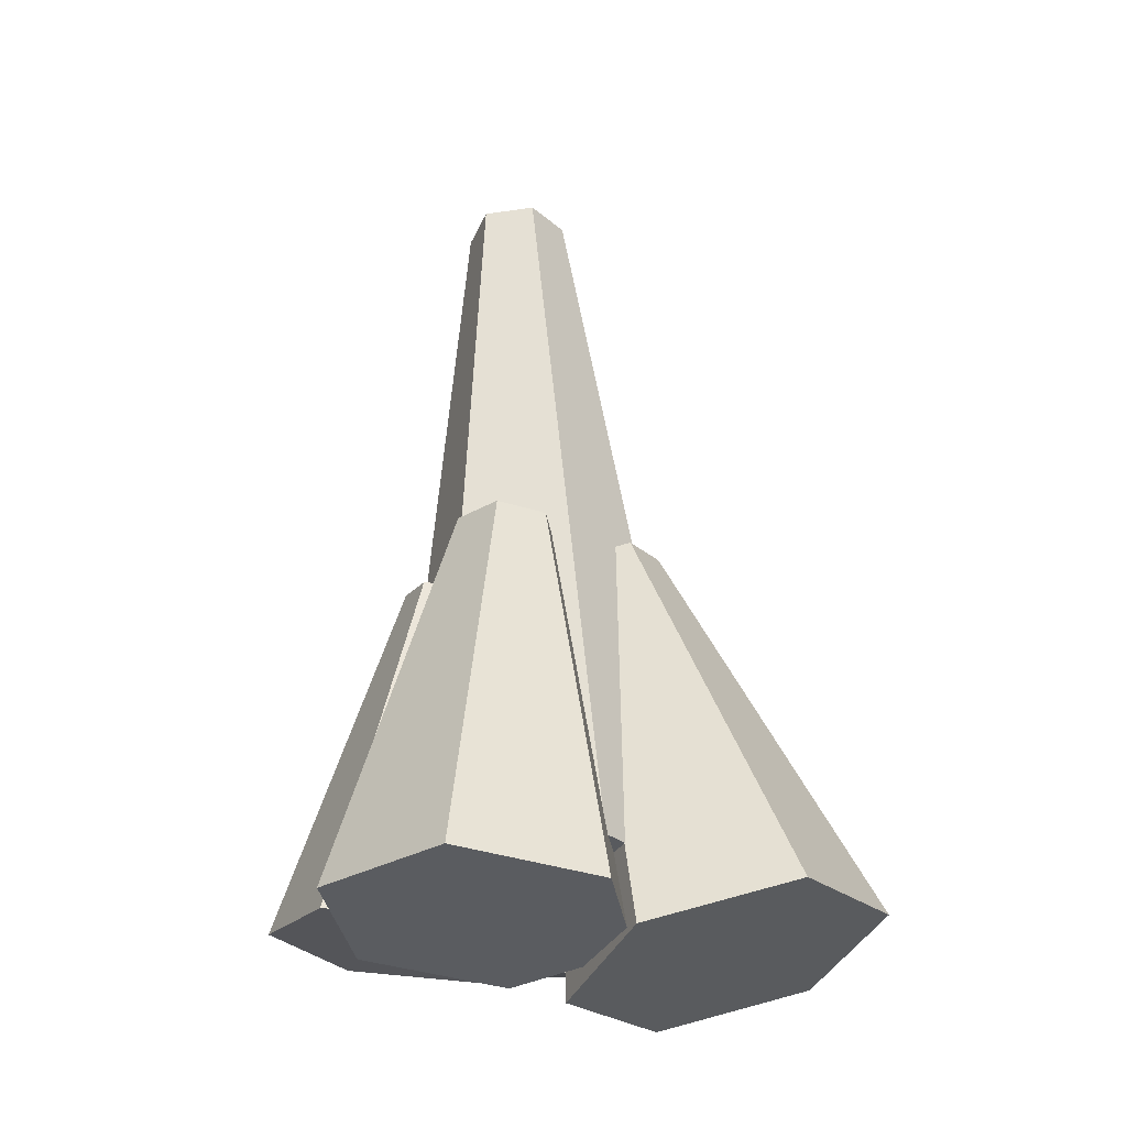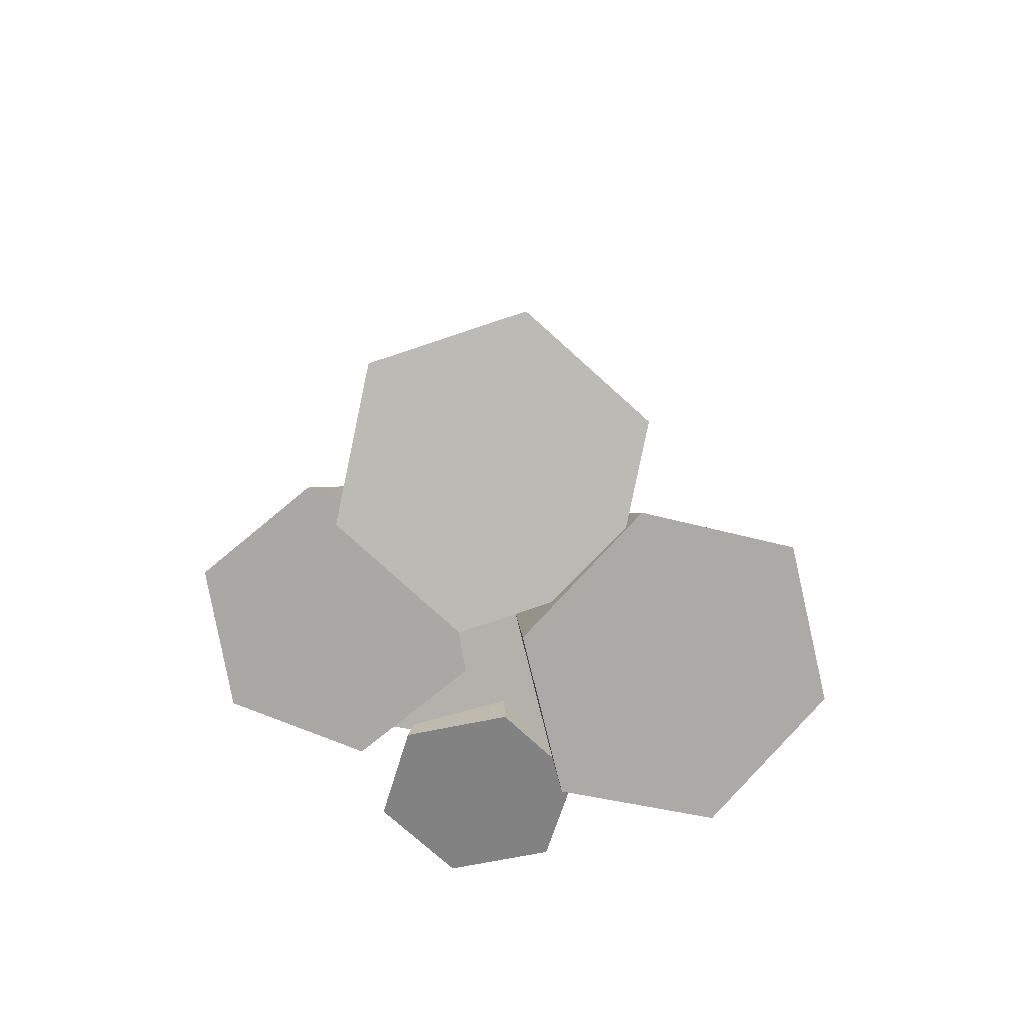
<metadata>
{"format":"obj","ext":"obj","renderer":"f3d","projection":"perspective","resolution":1024,"background":"white","views":[{"elev":-24.5,"azim":-111.0,"up":"+Y"},{"elev":-73.3,"azim":-132.3,"up":"+Y"}]}
</metadata>
<code>
o Cone.5
v 26.64 -4.216 -18.4
v 23.98 -4.916 -11.98
v 19.72 -4.498 -17.5
v 33.56 -3.934 -19.3
v 28.24 -5.333 -6.463
v 40.48 -3.652 -20.21
v 32.5 -5.75 -0.9444
v 38.56 3.679 -19.26
v 31.24 1.754 -1.59
v 36.64 11.01 -18.32
v 29.98 9.258 -2.236
v 34.72 18.34 -17.38
v 28.72 16.76 -2.882
v 32.8 25.67 -16.43
v 27.45 24.27 -3.528
v 30.88 33 -15.49
v 26.19 31.77 -4.173
v 28.96 40.33 -14.55
v 24.93 39.27 -4.819
v 27.04 47.66 -13.6
v 23.67 46.78 -5.465
v 25.12 54.99 -12.66
v 22.4 54.28 -6.111
v 22.76 54.9 -12.35
v 20.96 54.42 -7.987
v 20.41 54.8 -12.05
v 19.51 54.56 -9.863
v 18.06 54.71 -11.74
v 22.38 -3.799 -23.92
v 25.04 -3.1 -30.34
v 27.7 -2.401 -36.76
v 26.83 4.827 -34.45
v 25.96 12.05 -32.14
v 25.1 19.28 -29.83
v 24.23 26.51 -27.52
v 23.37 33.74 -25.22
v 22.5 40.96 -22.91
v 21.64 48.19 -20.6
v 20.77 55.42 -18.29
v 19.87 55.18 -16.11
v 18.96 54.94 -13.92
v 15.46 -4.081 -23.02
v 11.2 -3.664 -28.54
v 6.936 -3.247 -34.05
v 7.782 4.05 -31.97
v 8.629 11.35 -29.88
v 9.476 18.65 -27.8
v 10.32 25.94 -25.71
v 11.17 33.24 -23.62
v 12.02 40.54 -21.54
v 12.86 47.83 -19.45
v 13.71 55.13 -17.37
v 15.16 54.99 -15.49
v 16.61 54.85 -13.62
v 12.8 -4.781 -16.6
v 5.879 -5.063 -15.69
v -1.041 -5.345 -14.79
v 0.4641 2.126 -14.29
v 1.969 9.596 -13.8
v 3.474 17.07 -13.3
v 4.979 24.54 -12.8
v 6.484 32.01 -12.31
v 7.989 39.48 -11.81
v 9.494 46.95 -11.32
v 11 54.42 -10.82
v 13.35 54.51 -11.13
v 15.7 54.61 -11.43
v 17.06 -5.198 -11.08
v 14.4 -5.897 -4.657
v 11.74 -6.596 1.763
v 12.19 0.9774 0.8941
v 12.64 8.551 0.0249
v 13.09 16.12 -0.8443
v 13.54 23.7 -1.713
v 13.99 31.27 -2.583
v 14.44 38.85 -3.452
v 14.9 46.42 -4.321
v 15.35 53.99 -5.19
v 16.25 54.23 -7.373
v 17.15 54.47 -9.556
v 30.67 -3.58 14.64
v 30.94 -2.92 19.67
v 26.48 -4.02 17.49
v 34.85 -3.139 11.78
v 35.4 -1.819 21.85
v 39.03 -2.698 8.932
v 39.86 -0.719 24.03
v 37.01 2.476 8.999
v 37.76 4.292 22.85
v 34.98 7.651 9.067
v 35.67 9.304 21.67
v 32.95 12.83 9.134
v 33.57 14.31 20.5
v 30.92 18 9.202
v 31.48 19.33 19.32
v 28.9 23.17 9.269
v 29.38 24.34 18.14
v 26.87 28.35 9.337
v 27.29 29.35 16.96
v 24.84 33.52 9.404
v 25.19 34.36 15.78
v 22.82 38.7 9.471
v 23.09 39.37 14.6
v 21.39 38.55 10.44
v 21.58 39 13.86
v 19.97 38.4 11.41
v 20.06 38.62 13.12
v 18.55 38.25 12.38
v 26.21 -4.68 12.46
v 25.93 -5.34 7.425
v 25.66 -6 2.392
v 24.74 -0.5526 2.999
v 23.81 4.894 3.606
v 22.89 10.34 4.213
v 21.96 15.79 4.82
v 21.04 21.24 5.427
v 20.12 26.68 6.034
v 19.19 32.13 6.641
v 18.27 37.58 7.248
v 18.36 37.8 8.959
v 18.45 38.02 10.67
v 22.02 -5.121 15.31
v 17.56 -6.221 13.13
v 13.11 -7.321 10.95
v 13.22 -1.765 10.85
v 13.33 3.791 10.75
v 13.44 9.347 10.65
v 13.55 14.9 10.55
v 13.66 20.46 10.46
v 13.78 26.01 10.36
v 13.89 31.57 10.26
v 14 37.13 10.16
v 15.52 37.5 10.9
v 17.03 37.88 11.64
v 22.3 -4.461 20.34
v 18.11 -4.901 23.2
v 13.93 -5.342 26.05
v 13.97 0.0509 24.7
v 14.02 5.444 23.36
v 14.06 10.84 22.02
v 14.1 16.23 20.67
v 14.15 21.62 19.33
v 14.19 27.01 17.98
v 14.24 32.41 16.64
v 14.28 37.8 15.29
v 15.7 37.95 14.32
v 17.12 38.1 13.35
v 26.76 -3.36 22.52
v 27.03 -2.7 27.56
v 27.3 -2.041 32.59
v 26.24 3.08 30.7
v 25.19 8.2 28.82
v 24.13 13.32 26.94
v 23.07 18.44 25.05
v 22.01 23.56 23.17
v 20.95 28.68 21.28
v 19.89 33.8 19.4
v 18.83 38.92 17.51
v 18.73 38.7 15.8
v 18.64 38.47 14.09
v -7.473 -10.2 -12.39
v -14.34 -9.6 -8.433
v -14.23 -8.805 -16.34
v -0.7191 -11.59 -8.443
v -14.45 -10.39 -0.5273
v 6.035 -12.98 -4.495
v -14.56 -11.19 7.379
v 5.581 -4.304 -4.617
v -13.31 -2.661 6.276
v 5.126 4.372 -4.74
v -12.07 5.867 5.174
v 4.671 13.05 -4.863
v -10.83 14.39 4.072
v 4.217 21.72 -4.985
v -9.582 22.92 2.97
v 3.762 30.4 -5.108
v -8.337 31.45 1.867
v 3.307 39.07 -5.231
v -7.093 39.98 0.7652
v 2.852 47.75 -5.353
v -5.849 48.51 -0.337
v 2.398 56.43 -5.476
v -4.604 57.03 -1.439
v 0.1013 56.9 -6.818
v -4.567 57.3 -4.127
v -2.195 57.37 -8.161
v -4.529 57.58 -6.815
v -4.492 57.85 -9.503
v -7.363 -9.402 -20.3
v -0.4981 -9.999 -24.25
v 6.367 -10.6 -28.21
v 5.885 -2.117 -26.38
v 5.403 6.362 -24.54
v 4.921 14.84 -22.71
v 4.439 23.32 -20.88
v 3.957 31.8 -19.04
v 3.475 40.28 -17.21
v 2.992 48.76 -15.37
v 2.51 57.24 -13.54
v 0.1764 57.44 -12.19
v -2.158 57.64 -10.85
v -14.12 -8.01 -24.24
v -14.01 -7.215 -32.15
v -13.9 -6.421 -40.06
v -12.71 1.714 -37.25
v -11.52 9.848 -34.43
v -10.33 17.98 -31.62
v -9.138 26.12 -28.81
v -7.948 34.25 -26
v -6.758 42.39 -23.19
v -5.569 50.52 -20.38
v -4.379 58.66 -17.57
v -4.417 58.39 -14.88
v -4.454 58.12 -12.19
v -20.98 -7.413 -20.29
v -27.74 -6.022 -24.24
v -34.49 -4.63 -28.18
v -31.6 3.357 -26.35
v -28.71 11.34 -24.52
v -25.82 19.33 -22.69
v -22.94 27.32 -20.86
v -20.05 35.3 -19.03
v -17.16 43.29 -17.19
v -14.27 51.28 -15.36
v -11.38 59.26 -13.53
v -9.085 58.79 -12.19
v -6.788 58.32 -10.85
v -21.09 -8.208 -12.38
v -27.96 -7.611 -8.424
v -34.82 -7.014 -4.466
v -31.91 1.169 -4.591
v -28.99 9.353 -4.716
v -26.07 17.54 -4.841
v -23.16 25.72 -4.966
v -20.24 33.9 -5.091
v -17.33 42.09 -5.216
v -14.41 50.27 -5.341
v -11.49 58.45 -5.466
v -9.16 58.25 -6.812
v -6.826 58.05 -8.158
v -7.229 -11.86 16.8
v -2.534 -11.8 23.68
v -10.6 -9.774 24.12
v -3.854 -13.95 9.469
v 5.537 -13.84 23.24
v -0.4793 -16.04 2.142
v 13.61 -15.87 22.8
v 0.7443 -7.02 2.478
v 13.67 -6.857 21.43
v 1.968 2.002 2.814
v 13.73 2.151 20.06
v 3.192 11.02 3.15
v 13.79 11.16 18.69
v 4.415 20.05 3.486
v 13.85 20.17 17.32
v 5.639 29.07 3.823
v 13.91 29.17 15.96
v 6.862 38.09 4.159
v 13.98 38.18 14.59
v 8.086 47.12 4.495
v 14.04 47.19 13.22
v 9.31 56.14 4.831
v 14.1 56.2 11.85
v 8.162 56.85 7.322
v 11.36 56.89 12
v 7.015 57.56 9.813
v 8.611 57.58 12.15
v 5.867 58.27 12.3
v -15.3 -9.834 17.24
v -19.99 -9.893 10.35
v -24.69 -9.952 3.47
v -21.47 -1.432 3.697
v -18.25 7.088 3.923
v -15.03 15.61 4.15
v -11.81 24.13 4.377
v -8.585 32.65 4.603
v -5.364 41.17 4.83
v -2.143 49.69 5.056
v 1.078 58.21 5.283
v 2.675 58.23 7.623
v 4.271 58.25 9.964
v -18.67 -7.744 24.57
v -26.74 -5.714 25.01
v -34.81 -3.683 25.45
v -30.76 4.32 23.87
v -26.7 12.32 22.28
v -22.65 20.33 20.69
v -18.59 28.33 19.1
v -14.53 36.33 17.52
v -10.48 44.33 15.93
v -6.42 52.34 14.34
v -2.364 60.34 12.76
v 0.3798 59.65 12.61
v 3.124 58.96 12.46
v -13.98 -7.685 31.45
v -17.35 -5.595 38.78
v -20.73 -3.506 46.11
v -17.83 4.483 42.81
v -14.94 12.47 39.52
v -12.05 20.46 36.23
v -9.151 28.45 32.94
v -6.257 36.44 29.65
v -3.363 44.42 26.36
v -0.469 52.41 23.07
v 2.425 60.4 19.78
v 3.573 59.69 17.29
v 4.72 58.98 14.8
v -5.908 -9.715 31.01
v -1.213 -9.656 37.89
v 3.482 -9.597 44.78
v 4.379 -1.106 41.6
v 5.276 7.385 38.41
v 6.173 15.88 35.23
v 7.069 24.37 32.05
v 7.966 32.86 28.87
v 8.863 41.35 25.69
v 9.76 49.84 22.51
v 10.66 58.33 19.33
v 9.06 58.31 16.99
v 7.464 58.29 14.65
v 6.941 -0.09423 -7.217
v 11.08 -0.6133 -0
v 2.807 0.4248 0
v 11.08 -0.6133 -14.43
v 19.34 -1.651 -0
v 15.21 -1.132 -21.65
v 27.61 -2.689 -0
v 16.21 15.12 -19.86
v 27.59 13.69 2e-06
v 17.21 31.37 -18.08
v 27.57 30.07 5e-06
v 18.21 47.62 -16.29
v 27.55 46.45 8e-06
v 19.21 63.88 -14.51
v 27.52 62.83 1e-05
v 20.21 80.13 -12.72
v 27.5 79.21 1.3e-05
v 21.22 96.38 -10.93
v 27.48 95.59 1.6e-05
v 22.22 112.6 -9.147
v 27.46 112 1.8e-05
v 23.22 128.9 -7.361
v 27.43 128.4 2.1e-05
v 21.81 129.1 -4.907
v 24.62 128.7 2.1e-05
v 20.41 129.2 -2.454
v 21.81 129.1 2.1e-05
v 19 129.4 2.1e-05
v -1.327 0.9439 -7.217
v -5.462 1.463 -14.43
v -9.596 1.982 -21.65
v -6.548 17.98 -19.86
v -3.501 33.97 -18.08
v -0.4535 49.97 -16.29
v 2.594 65.96 -14.51
v 5.641 81.96 -12.72
v 8.689 97.95 -10.93
v 11.74 113.9 -9.147
v 14.78 129.9 -7.361
v 16.19 129.8 -4.907
v 17.6 129.6 -2.454
v -5.462 1.463 0
v -13.73 2.501 0
v -22 3.539 1e-06
v -17.93 19.41 3e-06
v -13.86 35.27 6e-06
v -9.786 51.14 8e-06
v -5.716 67.01 1.1e-05
v -1.645 82.87 1.4e-05
v 2.426 98.74 1.6e-05
v 6.496 114.6 1.9e-05
v 10.57 130.5 2.1e-05
v 13.38 130.1 2.1e-05
v 16.19 129.8 2.1e-05
v -1.327 0.9439 7.217
v -5.462 1.463 14.43
v -9.596 1.982 21.65
v -6.548 17.98 19.86
v -3.501 33.97 18.08
v -0.4535 49.97 16.29
v 2.594 65.96 14.51
v 5.641 81.96 12.72
v 8.689 97.95 10.93
v 11.74 113.9 9.147
v 14.78 129.9 7.361
v 16.19 129.8 4.907
v 17.6 129.6 2.454
v 6.941 -0.09423 7.217
v 11.08 -0.6133 14.43
v 15.21 -1.132 21.65
v 16.21 15.12 19.86
v 17.21 31.37 18.08
v 18.21 47.62 16.29
v 19.21 63.88 14.51
v 20.21 80.13 12.72
v 21.22 96.38 10.93
v 22.22 112.6 9.147
v 23.22 128.9 7.361
v 21.81 129.1 4.907
v 20.41 129.2 2.454
f 1 2 3
f 1 5 2
f 6 5 4
f 8 7 6
f 8 11 9
f 12 11 10
f 12 15 13
f 16 15 14
f 16 19 17
f 18 21 19
f 22 21 20
f 24 23 22
f 24 27 25
f 26 28 27
f 29 1 3
f 29 4 1
f 31 4 30
f 32 6 31
f 33 8 32
f 34 10 33
f 34 14 12
f 36 14 35
f 36 18 16
f 38 18 37
f 38 22 20
f 40 22 39
f 41 24 40
f 41 28 26
f 42 29 3
f 43 29 42
f 44 30 43
f 45 31 44
f 45 33 32
f 47 33 46
f 48 34 47
f 48 36 35
f 50 36 49
f 51 37 50
f 52 38 51
f 53 39 52
f 53 41 40
f 54 28 41
f 55 42 3
f 56 42 55
f 57 43 56
f 58 44 57
f 59 45 58
f 60 46 59
f 61 47 60
f 61 49 48
f 63 49 62
f 64 50 63
f 65 51 64
f 65 53 52
f 66 54 53
f 67 28 54
f 68 55 3
f 69 55 68
f 70 56 69
f 71 57 70
f 72 58 71
f 72 60 59
f 74 60 73
f 75 61 74
f 76 62 75
f 77 63 76
f 77 65 64
f 79 65 78
f 79 67 66
f 80 28 67
f 2 68 3
f 5 68 2
f 7 69 5
f 7 71 70
f 11 71 9
f 13 72 11
f 13 74 73
f 17 74 15
f 19 75 17
f 21 76 19
f 23 77 21
f 23 79 78
f 27 79 25
f 27 28 80
f 81 82 83
f 81 85 82
f 84 87 85
f 88 87 86
f 90 89 88
f 92 91 90
f 94 93 92
f 96 95 94
f 96 99 97
f 100 99 98
f 102 101 100
f 102 105 103
f 106 105 104
f 106 108 107
f 109 81 83
f 110 81 109
f 111 84 110
f 112 86 111
f 112 90 88
f 113 92 90
f 115 92 114
f 115 96 94
f 117 96 116
f 118 98 117
f 119 100 118
f 120 102 119
f 121 104 120
f 121 108 106
f 122 109 83
f 122 110 109
f 123 111 110
f 124 112 111
f 126 112 125
f 127 113 126
f 128 114 127
f 129 115 128
f 130 116 129
f 131 117 130
f 132 118 131
f 132 120 119
f 134 120 133
f 134 108 121
f 135 122 83
f 135 123 122
f 137 123 136
f 137 125 124
f 139 125 138
f 140 126 139
f 140 128 127
f 142 128 141
f 142 130 129
f 144 130 143
f 145 131 144
f 145 133 132
f 147 133 146
f 147 108 134
f 148 135 83
f 148 136 135
f 150 136 149
f 151 137 150
f 152 138 151
f 152 140 139
f 153 141 140
f 155 141 154
f 156 142 155
f 157 143 156
f 158 144 157
f 158 146 145
f 159 147 146
f 160 108 147
f 82 148 83
f 85 148 82
f 87 149 85
f 89 150 87
f 91 151 89
f 93 152 91
f 95 153 93
f 95 155 154
f 99 155 97
f 101 156 99
f 101 158 157
f 103 159 158
f 107 159 105
f 107 108 160
f 161 162 163
f 164 162 161
f 166 165 164
f 168 167 166
f 170 169 168
f 172 171 170
f 174 173 172
f 176 175 174
f 178 177 176
f 180 179 178
f 182 181 180
f 182 185 183
f 184 187 185
f 186 188 187
f 189 161 163
f 190 161 189
f 190 166 164
f 192 166 191
f 193 168 192
f 194 170 193
f 195 172 194
f 196 174 195
f 197 176 196
f 197 180 178
f 199 180 198
f 200 182 199
f 201 184 200
f 201 188 186
f 202 189 163
f 203 189 202
f 203 191 190
f 204 192 191
f 206 192 205
f 207 193 206
f 208 194 207
f 209 195 208
f 209 197 196
f 211 197 210
f 212 198 211
f 213 199 212
f 214 200 213
f 214 188 201
f 215 202 163
f 216 202 215
f 216 204 203
f 217 205 204
f 219 205 218
f 219 207 206
f 220 208 207
f 222 208 221
f 223 209 222
f 224 210 223
f 224 212 211
f 226 212 225
f 227 213 226
f 227 188 214
f 228 215 163
f 228 216 215
f 229 217 216
f 231 217 230
f 231 219 218
f 233 219 232
f 234 220 233
f 235 221 234
f 236 222 235
f 237 223 236
f 238 224 237
f 238 226 225
f 240 226 239
f 240 188 227
f 162 228 163
f 165 228 162
f 167 229 165
f 169 230 167
f 171 231 169
f 171 233 232
f 175 233 173
f 177 234 175
f 179 235 177
f 181 236 179
f 181 238 237
f 185 238 183
f 187 239 185
f 187 188 240
f 241 242 243
f 244 242 241
f 244 247 245
f 248 247 246
f 250 249 248
f 252 251 250
f 254 253 252
f 256 255 254
f 256 259 257
f 258 261 259
f 262 261 260
f 262 265 263
f 266 265 264
f 266 268 267
f 269 241 243
f 270 241 269
f 271 244 270
f 272 246 271
f 273 248 272
f 274 250 273
f 275 252 274
f 276 254 275
f 277 256 276
f 278 258 277
f 278 262 260
f 279 264 262
f 281 264 280
f 281 268 266
f 282 269 243
f 282 270 269
f 284 270 283
f 285 271 284
f 286 272 285
f 287 273 286
f 288 274 287
f 288 276 275
f 289 277 276
f 291 277 290
f 291 279 278
f 292 280 279
f 294 280 293
f 294 268 281
f 295 282 243
f 296 282 295
f 297 283 296
f 297 285 284
f 299 285 298
f 299 287 286
f 300 288 287
f 302 288 301
f 303 289 302
f 304 290 303
f 305 291 304
f 305 293 292
f 307 293 306
f 307 268 294
f 308 295 243
f 309 295 308
f 310 296 309
f 310 298 297
f 312 298 311
f 312 300 299
f 314 300 313
f 315 301 314
f 316 302 315
f 317 303 316
f 317 305 304
f 318 306 305
f 320 306 319
f 320 268 307
f 242 308 243
f 245 308 242
f 247 309 245
f 247 311 310
f 249 312 311
f 253 312 251
f 253 314 313
f 257 314 255
f 257 316 315
f 261 316 259
f 263 317 261
f 263 319 318
f 265 320 319
f 267 268 320
f 321 322 323
f 324 322 321
f 326 325 324
f 328 327 326
f 330 329 328
f 332 331 330
f 334 333 332
f 334 337 335
f 338 337 336
f 340 339 338
f 342 341 340
f 342 345 343
f 346 345 344
f 346 348 347
f 349 321 323
f 350 321 349
f 351 324 350
f 352 326 351
f 353 328 352
f 354 330 353
f 355 332 354
f 356 334 355
f 356 338 336
f 358 338 357
f 358 342 340
f 359 344 342
f 361 344 360
f 361 348 346
f 362 349 323
f 363 349 362
f 364 350 363
f 365 351 364
f 366 352 365
f 367 353 366
f 368 354 367
f 369 355 368
f 370 356 369
f 370 358 357
f 372 358 371
f 373 359 372
f 373 361 360
f 374 348 361
f 375 362 323
f 375 363 362
f 376 364 363
f 378 364 377
f 379 365 378
f 380 366 379
f 381 367 380
f 382 368 381
f 382 370 369
f 384 370 383
f 384 372 371
f 386 372 385
f 387 373 386
f 387 348 374
f 388 375 323
f 389 375 388
f 389 377 376
f 391 377 390
f 392 378 391
f 393 379 392
f 394 380 393
f 395 381 394
f 396 382 395
f 396 384 383
f 398 384 397
f 399 385 398
f 399 387 386
f 400 348 387
f 322 388 323
f 322 389 388
f 325 390 389
f 327 391 390
f 331 391 329
f 333 392 331
f 335 393 333
f 337 394 335
f 339 395 337
f 339 397 396
f 341 398 397
f 345 398 343
f 345 400 399
f 347 348 400
f 1 4 5
f 6 7 5
f 8 9 7
f 8 10 11
f 12 13 11
f 12 14 15
f 16 17 15
f 16 18 19
f 18 20 21
f 22 23 21
f 24 25 23
f 24 26 27
f 29 30 4
f 31 6 4
f 32 8 6
f 33 10 8
f 34 12 10
f 34 35 14
f 36 16 14
f 36 37 18
f 38 20 18
f 38 39 22
f 40 24 22
f 41 26 24
f 43 30 29
f 44 31 30
f 45 32 31
f 45 46 33
f 47 34 33
f 48 35 34
f 48 49 36
f 50 37 36
f 51 38 37
f 52 39 38
f 53 40 39
f 53 54 41
f 56 43 42
f 57 44 43
f 58 45 44
f 59 46 45
f 60 47 46
f 61 48 47
f 61 62 49
f 63 50 49
f 64 51 50
f 65 52 51
f 65 66 53
f 66 67 54
f 69 56 55
f 70 57 56
f 71 58 57
f 72 59 58
f 72 73 60
f 74 61 60
f 75 62 61
f 76 63 62
f 77 64 63
f 77 78 65
f 79 66 65
f 79 80 67
f 5 69 68
f 7 70 69
f 7 9 71
f 11 72 71
f 13 73 72
f 13 15 74
f 17 75 74
f 19 76 75
f 21 77 76
f 23 78 77
f 23 25 79
f 27 80 79
f 81 84 85
f 84 86 87
f 88 89 87
f 90 91 89
f 92 93 91
f 94 95 93
f 96 97 95
f 96 98 99
f 100 101 99
f 102 103 101
f 102 104 105
f 106 107 105
f 110 84 81
f 111 86 84
f 112 88 86
f 112 113 90
f 113 114 92
f 115 94 92
f 115 116 96
f 117 98 96
f 118 100 98
f 119 102 100
f 120 104 102
f 121 106 104
f 122 123 110
f 123 124 111
f 124 125 112
f 126 113 112
f 127 114 113
f 128 115 114
f 129 116 115
f 130 117 116
f 131 118 117
f 132 119 118
f 132 133 120
f 134 121 120
f 135 136 123
f 137 124 123
f 137 138 125
f 139 126 125
f 140 127 126
f 140 141 128
f 142 129 128
f 142 143 130
f 144 131 130
f 145 132 131
f 145 146 133
f 147 134 133
f 148 149 136
f 150 137 136
f 151 138 137
f 152 139 138
f 152 153 140
f 153 154 141
f 155 142 141
f 156 143 142
f 157 144 143
f 158 145 144
f 158 159 146
f 159 160 147
f 85 149 148
f 87 150 149
f 89 151 150
f 91 152 151
f 93 153 152
f 95 154 153
f 95 97 155
f 99 156 155
f 101 157 156
f 101 103 158
f 103 105 159
f 107 160 159
f 164 165 162
f 166 167 165
f 168 169 167
f 170 171 169
f 172 173 171
f 174 175 173
f 176 177 175
f 178 179 177
f 180 181 179
f 182 183 181
f 182 184 185
f 184 186 187
f 190 164 161
f 190 191 166
f 192 168 166
f 193 170 168
f 194 172 170
f 195 174 172
f 196 176 174
f 197 178 176
f 197 198 180
f 199 182 180
f 200 184 182
f 201 186 184
f 203 190 189
f 203 204 191
f 204 205 192
f 206 193 192
f 207 194 193
f 208 195 194
f 209 196 195
f 209 210 197
f 211 198 197
f 212 199 198
f 213 200 199
f 214 201 200
f 216 203 202
f 216 217 204
f 217 218 205
f 219 206 205
f 219 220 207
f 220 221 208
f 222 209 208
f 223 210 209
f 224 211 210
f 224 225 212
f 226 213 212
f 227 214 213
f 228 229 216
f 229 230 217
f 231 218 217
f 231 232 219
f 233 220 219
f 234 221 220
f 235 222 221
f 236 223 222
f 237 224 223
f 238 225 224
f 238 239 226
f 240 227 226
f 165 229 228
f 167 230 229
f 169 231 230
f 171 232 231
f 171 173 233
f 175 234 233
f 177 235 234
f 179 236 235
f 181 237 236
f 181 183 238
f 185 239 238
f 187 240 239
f 244 245 242
f 244 246 247
f 248 249 247
f 250 251 249
f 252 253 251
f 254 255 253
f 256 257 255
f 256 258 259
f 258 260 261
f 262 263 261
f 262 264 265
f 266 267 265
f 270 244 241
f 271 246 244
f 272 248 246
f 273 250 248
f 274 252 250
f 275 254 252
f 276 256 254
f 277 258 256
f 278 260 258
f 278 279 262
f 279 280 264
f 281 266 264
f 282 283 270
f 284 271 270
f 285 272 271
f 286 273 272
f 287 274 273
f 288 275 274
f 288 289 276
f 289 290 277
f 291 278 277
f 291 292 279
f 292 293 280
f 294 281 280
f 296 283 282
f 297 284 283
f 297 298 285
f 299 286 285
f 299 300 287
f 300 301 288
f 302 289 288
f 303 290 289
f 304 291 290
f 305 292 291
f 305 306 293
f 307 294 293
f 309 296 295
f 310 297 296
f 310 311 298
f 312 299 298
f 312 313 300
f 314 301 300
f 315 302 301
f 316 303 302
f 317 304 303
f 317 318 305
f 318 319 306
f 320 307 306
f 245 309 308
f 247 310 309
f 247 249 311
f 249 251 312
f 253 313 312
f 253 255 314
f 257 315 314
f 257 259 316
f 261 317 316
f 263 318 317
f 263 265 319
f 265 267 320
f 324 325 322
f 326 327 325
f 328 329 327
f 330 331 329
f 332 333 331
f 334 335 333
f 334 336 337
f 338 339 337
f 340 341 339
f 342 343 341
f 342 344 345
f 346 347 345
f 350 324 321
f 351 326 324
f 352 328 326
f 353 330 328
f 354 332 330
f 355 334 332
f 356 336 334
f 356 357 338
f 358 340 338
f 358 359 342
f 359 360 344
f 361 346 344
f 363 350 349
f 364 351 350
f 365 352 351
f 366 353 352
f 367 354 353
f 368 355 354
f 369 356 355
f 370 357 356
f 370 371 358
f 372 359 358
f 373 360 359
f 373 374 361
f 375 376 363
f 376 377 364
f 378 365 364
f 379 366 365
f 380 367 366
f 381 368 367
f 382 369 368
f 382 383 370
f 384 371 370
f 384 385 372
f 386 373 372
f 387 374 373
f 389 376 375
f 389 390 377
f 391 378 377
f 392 379 378
f 393 380 379
f 394 381 380
f 395 382 381
f 396 383 382
f 396 397 384
f 398 385 384
f 399 386 385
f 399 400 387
f 322 325 389
f 325 327 390
f 327 329 391
f 331 392 391
f 333 393 392
f 335 394 393
f 337 395 394
f 339 396 395
f 339 341 397
f 341 343 398
f 345 399 398
f 345 347 400

</code>
